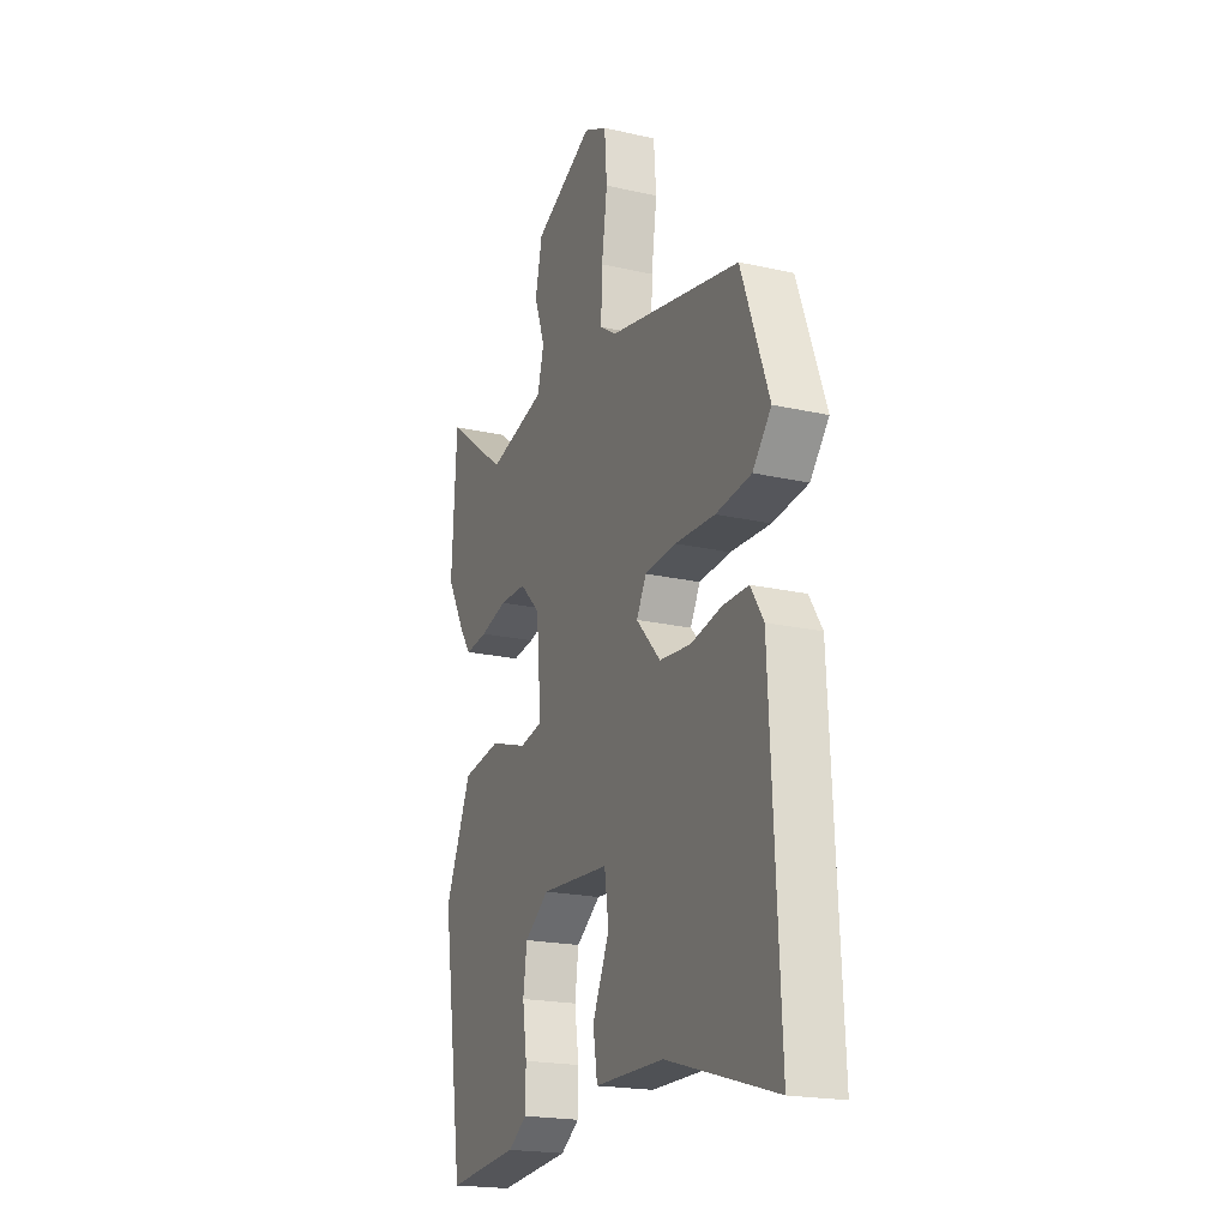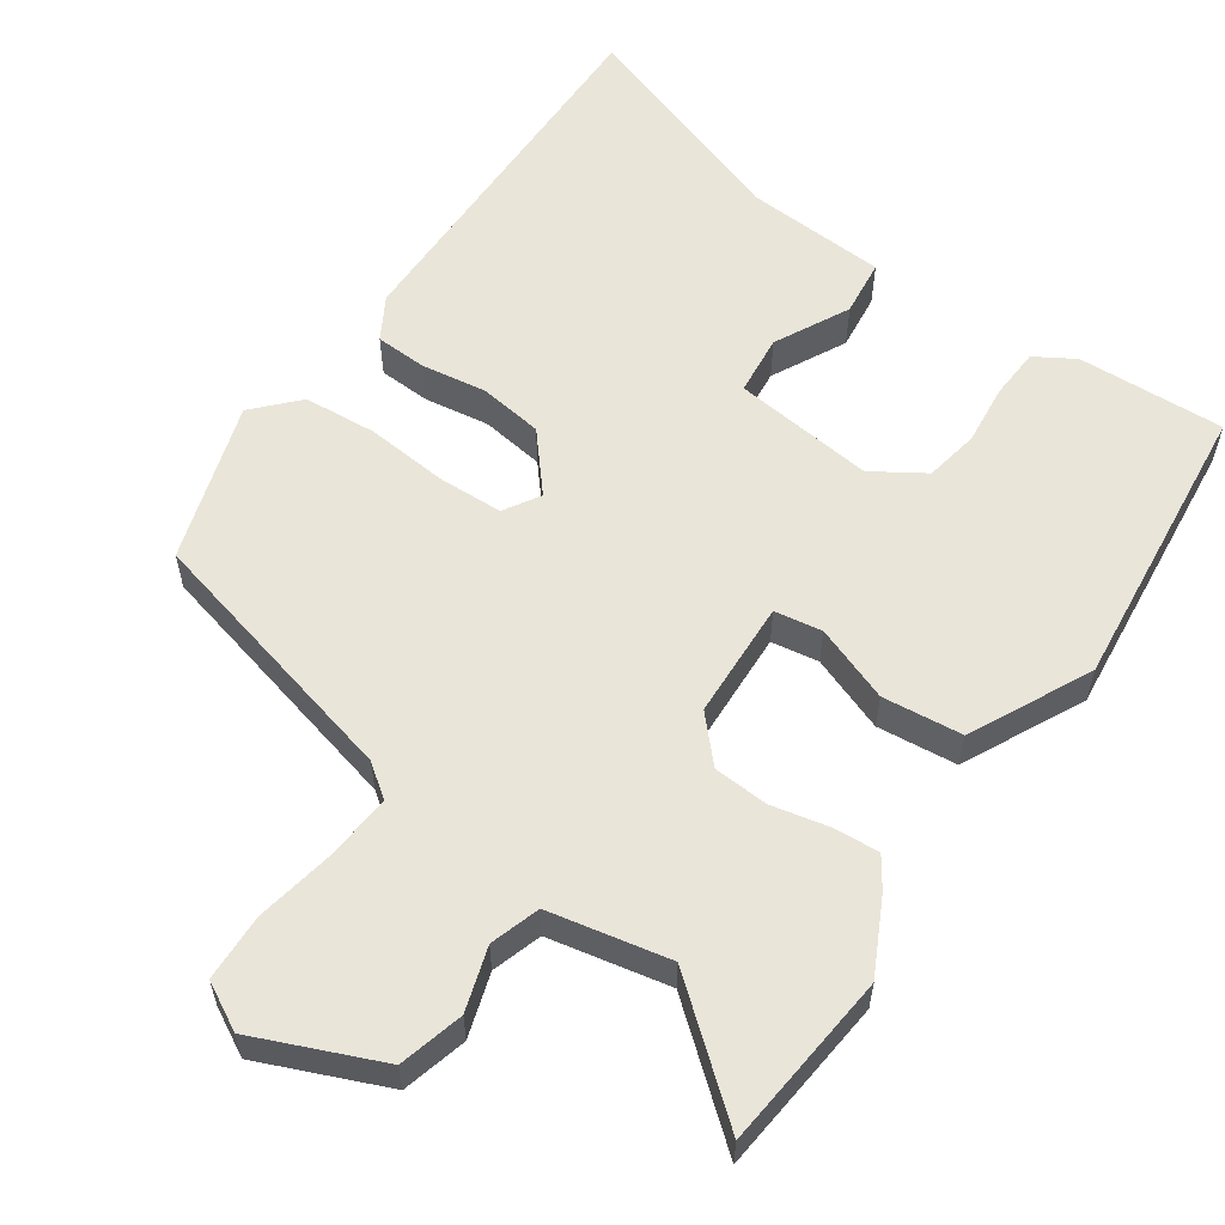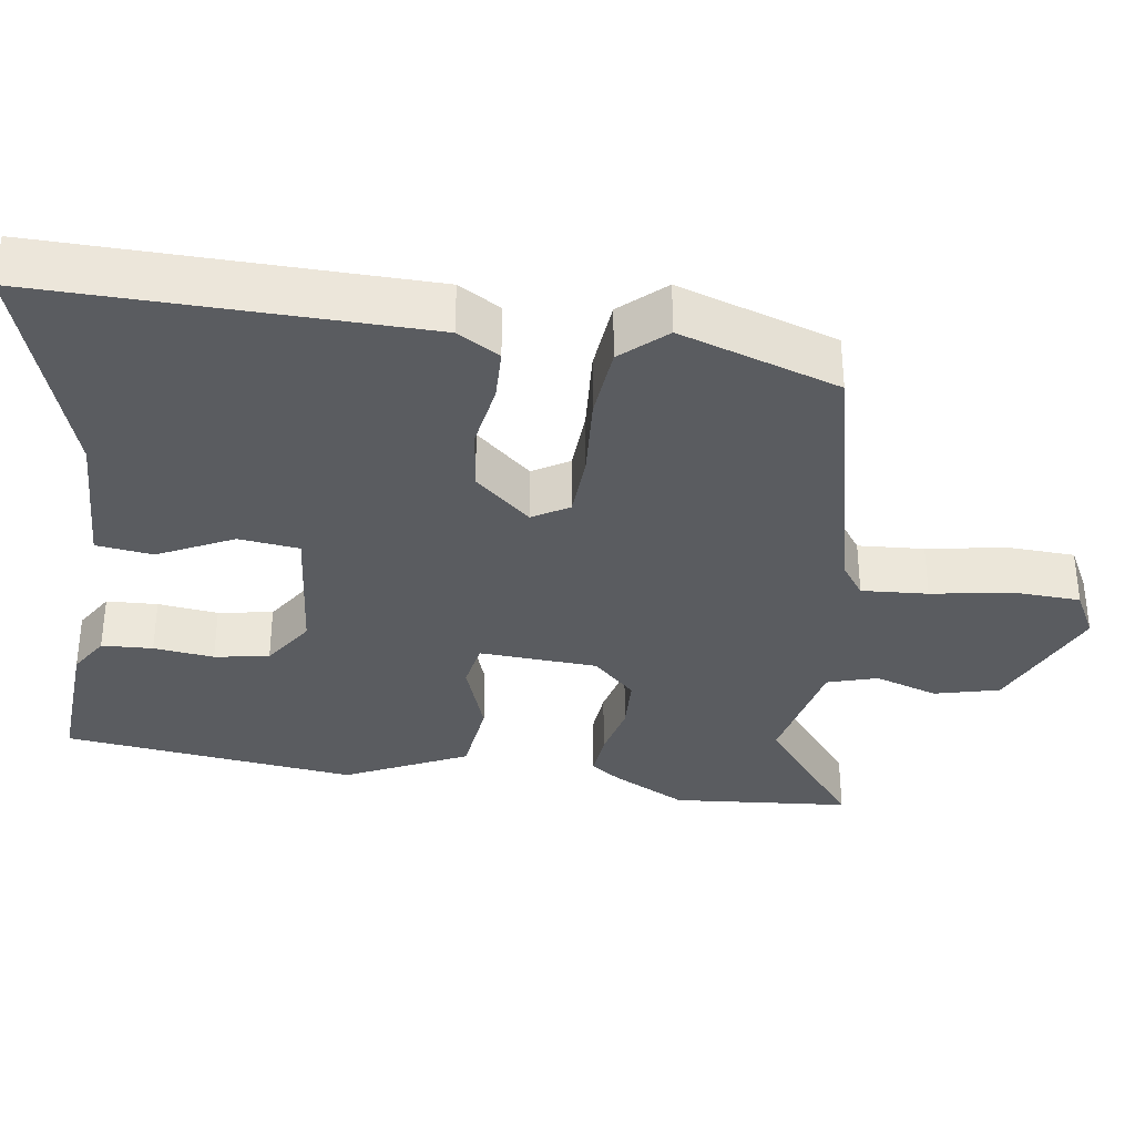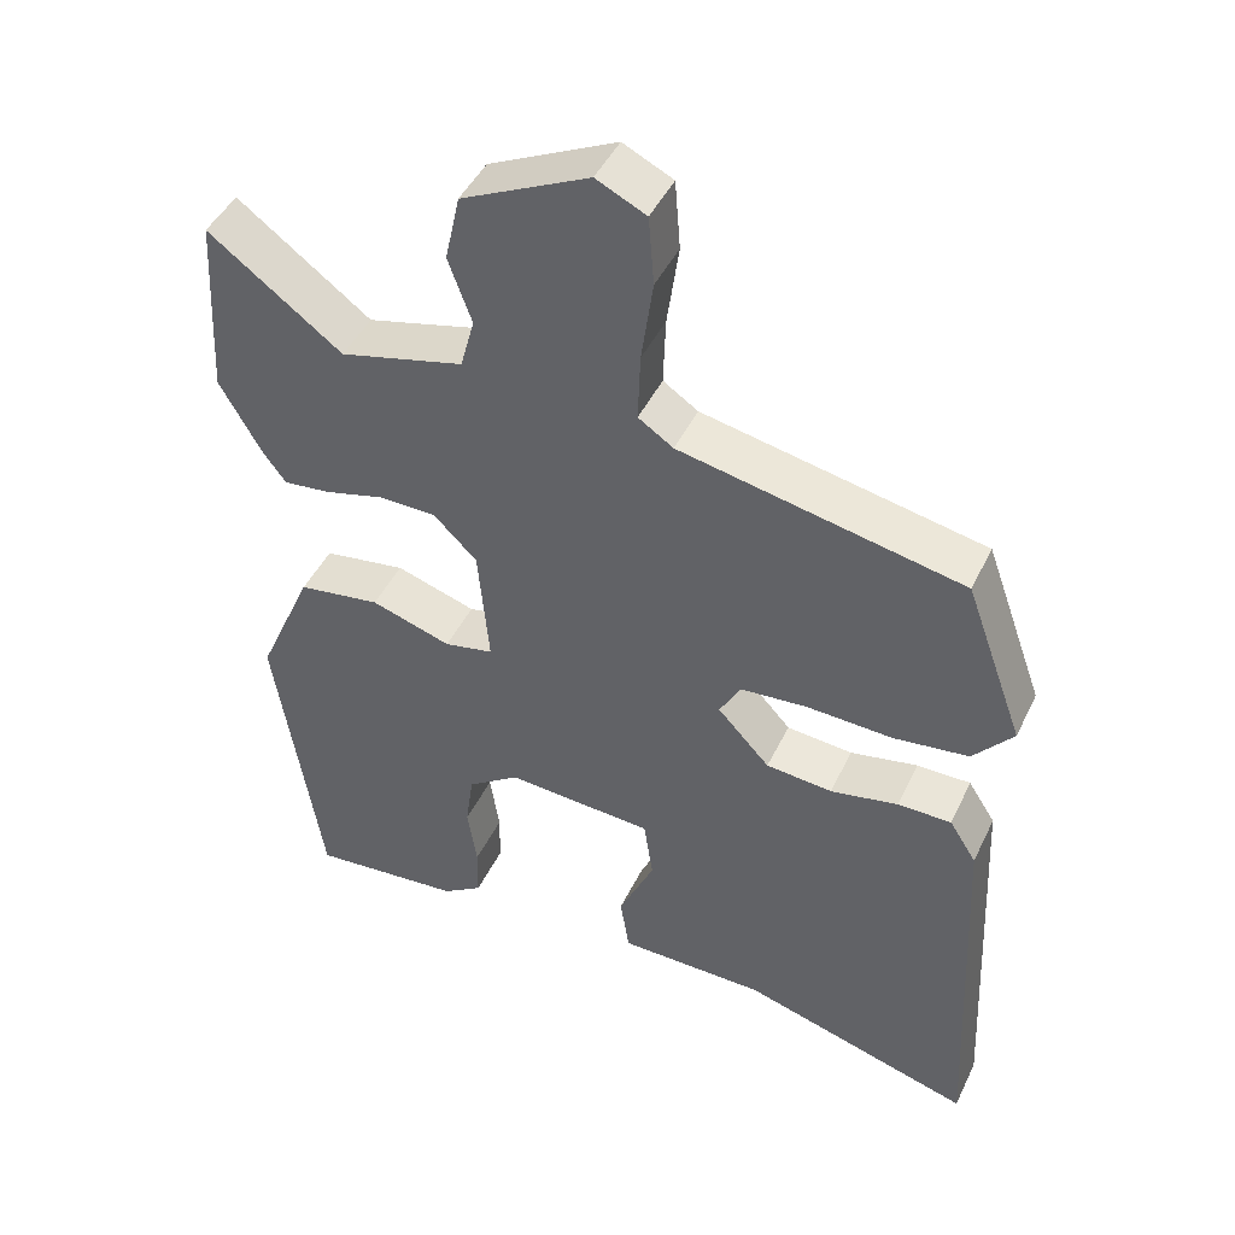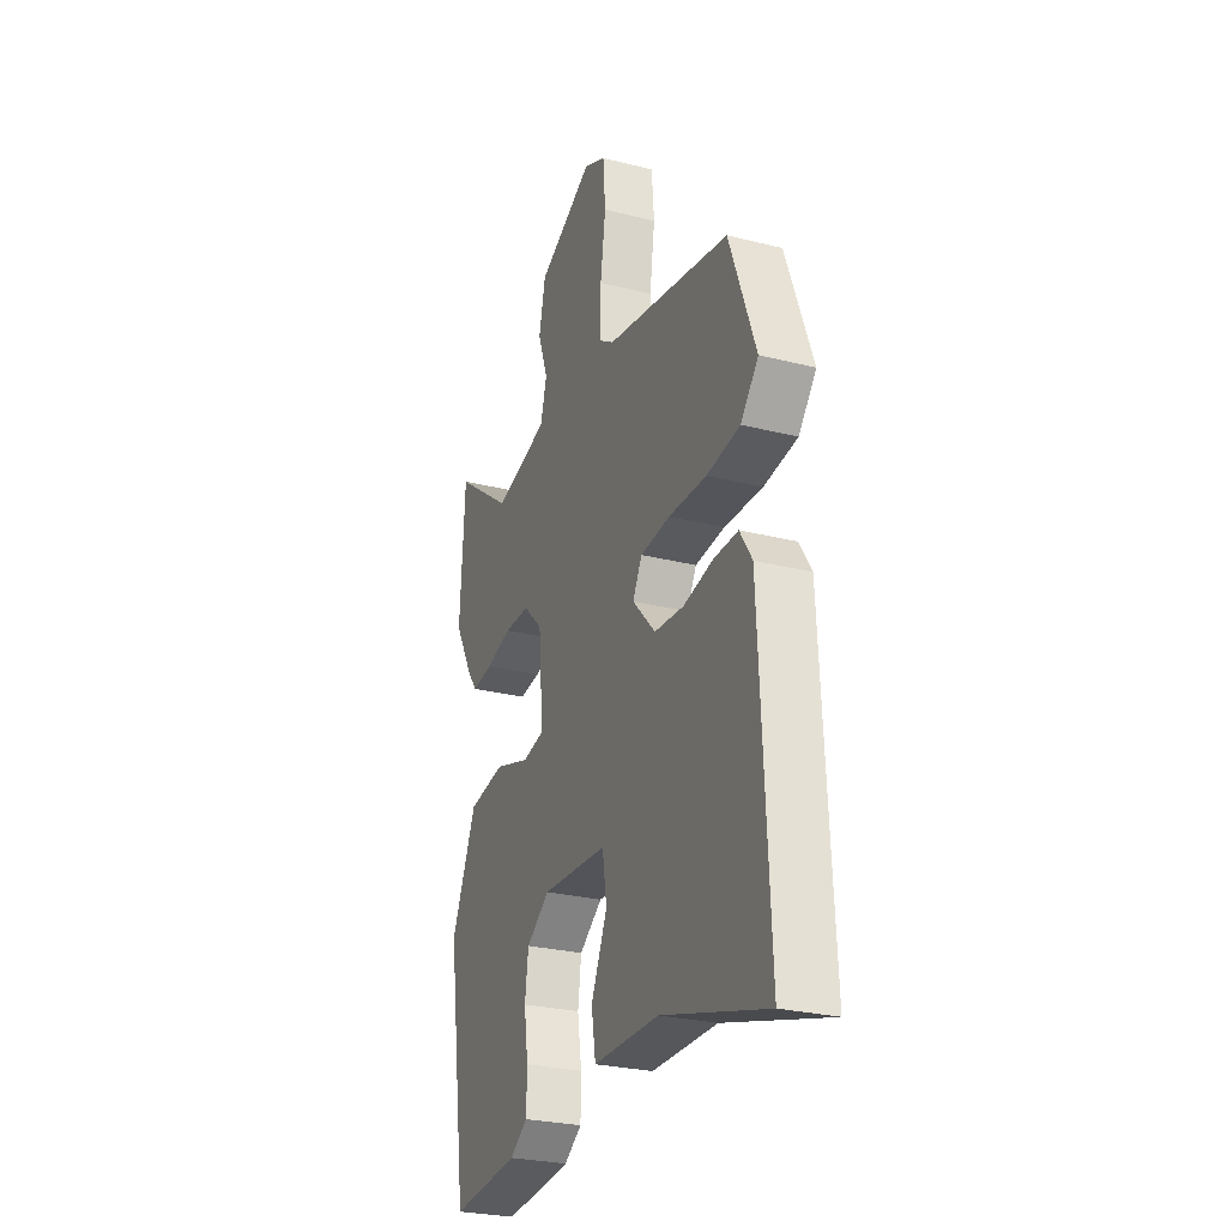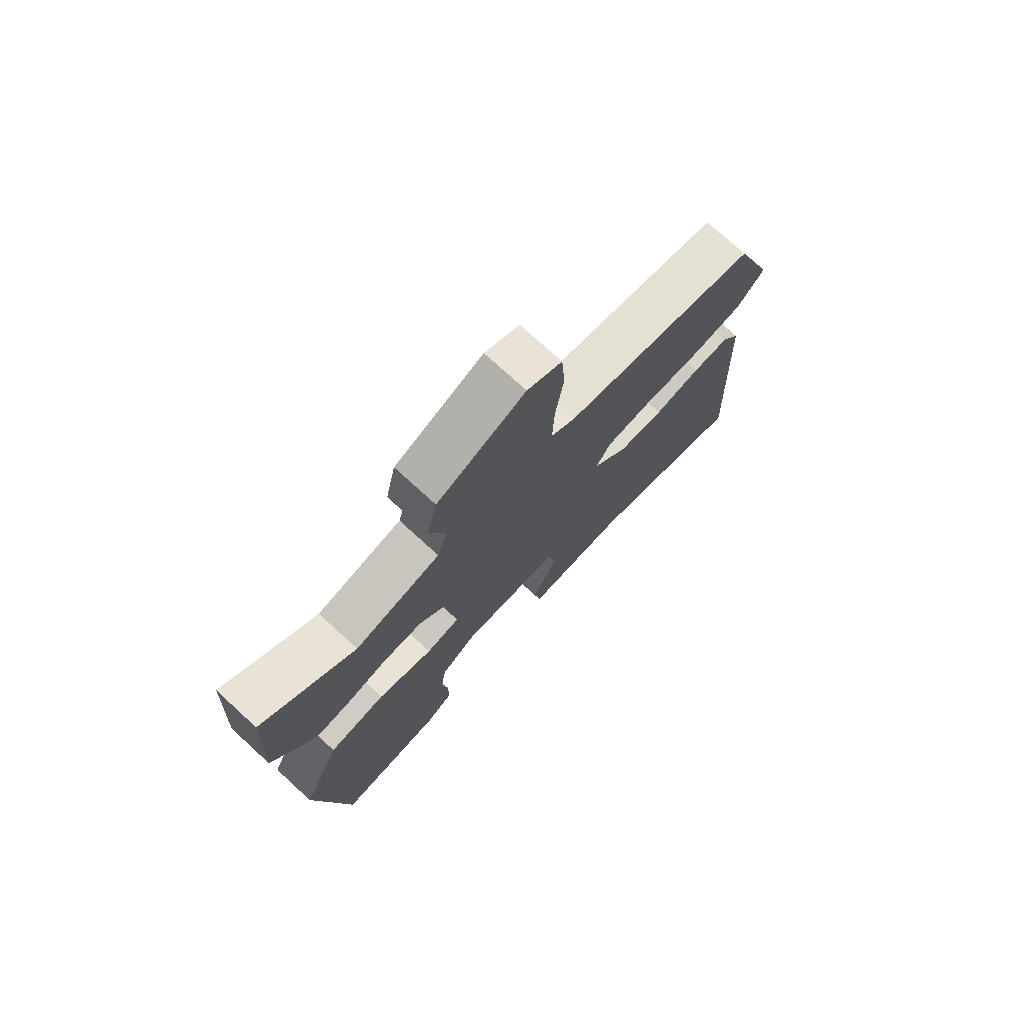
<metadata>
{"format":"obj","ext":"obj","renderer":"f3d","projection":"perspective","resolution":1024,"background":"white","views":[{"elev":-20.1,"azim":-112.7,"up":"+Z"},{"elev":58.1,"azim":37.2,"up":"+Y"},{"elev":-34.3,"azim":-96.5,"up":"+Y"},{"elev":45.4,"azim":-155.4,"up":"+Z"},{"elev":-27.3,"azim":-111.3,"up":"+Z"},{"elev":75.1,"azim":132.5,"up":"+Z"}]}
</metadata>
<code>
v 0.429 0.07 -0.503
v 0.233 0.07 -0.485
v 0.182 0.07 -0.451
v 0.181 0.07 -0.383
v 0.193 0.07 -0.303
v 0.183 0.07 -0.23
v 0.116 0.07 -0.183
v -0.073 0.07 -0.196
v -0.085 0.07 -0.276
v -0.039 0.07 -0.377
v -0.051 0.07 -0.452
v -0.24 0.07 -0.454
v -0.54 0.07 -0.542
v -0.515 0.07 -0.038
v -0.48 0.07 0.017
v -0.411 0.07 0.017
v -0.324 0.07 0
v -0.239 0.07 0.008
v -0.172 0.07 0.08
v -0.199 0.07 0.129
v -0.285 0.07 0.136
v -0.395 0.07 0.131
v -0.492 0.07 0.143
v -0.543 0.07 0.203
v -0.467 0.07 0.412
v -0.104 0.07 0.486
v -0.059 0.07 0.516
v -0.062 0.07 0.604
v -0.077 0.07 0.711
v -0.07 0.07 0.8
v -0.006 0.07 0.831
v 0.157 0.07 0.753
v 0.176 0.07 0.666
v 0.146 0.07 0.583
v 0.164 0.07 0.516
v 0.323 0.07 0.476
v 0.494 0.07 0.604
v 0.507 0.07 0.367
v 0.453 0.07 0.271
v 0.424 0.07 0.232
v 0.363 0.07 0.239
v 0.288 0.07 0.259
v 0.214 0.07 0.258
v 0.158 0.07 0.203
v 0.144 0.07 0.046
v 0.207 0.07 0.033
v 0.31 0.07 0.066
v 0.416 0.07 0.05
v 0.488 0.07 -0.114
v 0.429 0 -0.503
v 0.233 0 -0.485
v 0.182 0 -0.451
v 0.181 0 -0.383
v 0.193 0 -0.303
v 0.183 0 -0.23
v 0.116 0 -0.183
v -0.073 0 -0.196
v -0.085 0 -0.276
v -0.039 0 -0.377
v -0.051 0 -0.452
v -0.24 0 -0.454
v -0.54 0 -0.542
v -0.515 0 -0.038
v -0.48 0 0.017
v -0.411 0 0.017
v -0.324 0 0
v -0.239 0 0.008
v -0.172 0 0.08
v -0.199 0 0.129
v -0.285 0 0.136
v -0.395 0 0.131
v -0.492 0 0.143
v -0.543 0 0.203
v -0.467 0 0.412
v -0.104 0 0.486
v -0.059 0 0.516
v -0.062 0 0.604
v -0.077 0 0.711
v -0.07 0 0.8
v -0.006 0 0.831
v 0.157 0 0.753
v 0.176 0 0.666
v 0.146 0 0.583
v 0.164 0 0.516
v 0.323 0 0.476
v 0.494 0 0.604
v 0.507 0 0.367
v 0.453 0 0.271
v 0.424 0 0.232
v 0.363 0 0.239
v 0.288 0 0.259
v 0.214 0 0.258
v 0.158 0 0.203
v 0.144 0 0.046
v 0.207 0 0.033
v 0.31 0 0.066
v 0.416 0 0.05
v 0.488 0 -0.114
f 49 1 2
f 48 49 2
f 47 48 2
f 46 47 2
f 45 46 2
f 40 41 42
f 39 40 42
f 38 39 42
f 37 38 42
f 36 37 42
f 35 36 42 43
f 34 35 43 44
f 32 33 34
f 31 32 34
f 30 31 34
f 29 30 34
f 28 29 34
f 34 44 45
f 28 34 45
f 27 28 45
f 24 25 26
f 23 24 26
f 22 23 26
f 21 22 26
f 20 21 26 27
f 15 16 17
f 14 15 17
f 13 14 17
f 12 13 17
f 12 17 18
f 11 12 18
f 10 11 18
f 9 10 18
f 8 9 18 19
f 2 3 4 5
f 2 5 6
f 45 2 6
f 45 6 7
f 27 45 7
f 20 27 7
f 19 20 7
f 7 8 19
f 51 50 98
f 51 98 97
f 51 97 96
f 51 96 95
f 51 95 94
f 91 90 89
f 91 89 88
f 91 88 87
f 91 87 86
f 91 86 85
f 92 91 85 84
f 93 92 84 83
f 83 82 81
f 83 81 80
f 83 80 79
f 83 79 78
f 83 78 77
f 94 93 83
f 94 83 77
f 94 77 76
f 75 74 73
f 75 73 72
f 75 72 71
f 75 71 70
f 76 75 70 69
f 66 65 64
f 66 64 63
f 66 63 62
f 66 62 61
f 67 66 61
f 67 61 60
f 67 60 59
f 67 59 58
f 68 67 58 57
f 54 53 52 51
f 55 54 51
f 55 51 94
f 56 55 94
f 56 94 76
f 56 76 69
f 56 69 68
f 68 57 56
f 1 50 51 2
f 2 51 52 3
f 3 52 53 4
f 4 53 54 5
f 5 54 55 6
f 6 55 56 7
f 7 56 57 8
f 8 57 58 9
f 9 58 59 10
f 10 59 60 11
f 11 60 61 12
f 12 61 62 13
f 13 62 63 14
f 14 63 64 15
f 15 64 65 16
f 16 65 66 17
f 17 66 67 18
f 18 67 68 19
f 19 68 69 20
f 20 69 70 21
f 21 70 71 22
f 22 71 72 23
f 23 72 73 24
f 24 73 74 25
f 25 74 75 26
f 26 75 76 27
f 27 76 77 28
f 28 77 78 29
f 29 78 79 30
f 30 79 80 31
f 31 80 81 32
f 32 81 82 33
f 33 82 83 34
f 34 83 84 35
f 35 84 85 36
f 36 85 86 37
f 37 86 87 38
f 38 87 88 39
f 39 88 89 40
f 40 89 90 41
f 41 90 91 42
f 42 91 92 43
f 43 92 93 44
f 44 93 94 45
f 45 94 95 46
f 46 95 96 47
f 47 96 97 48
f 48 97 98 49
f 49 98 50 1

</code>
